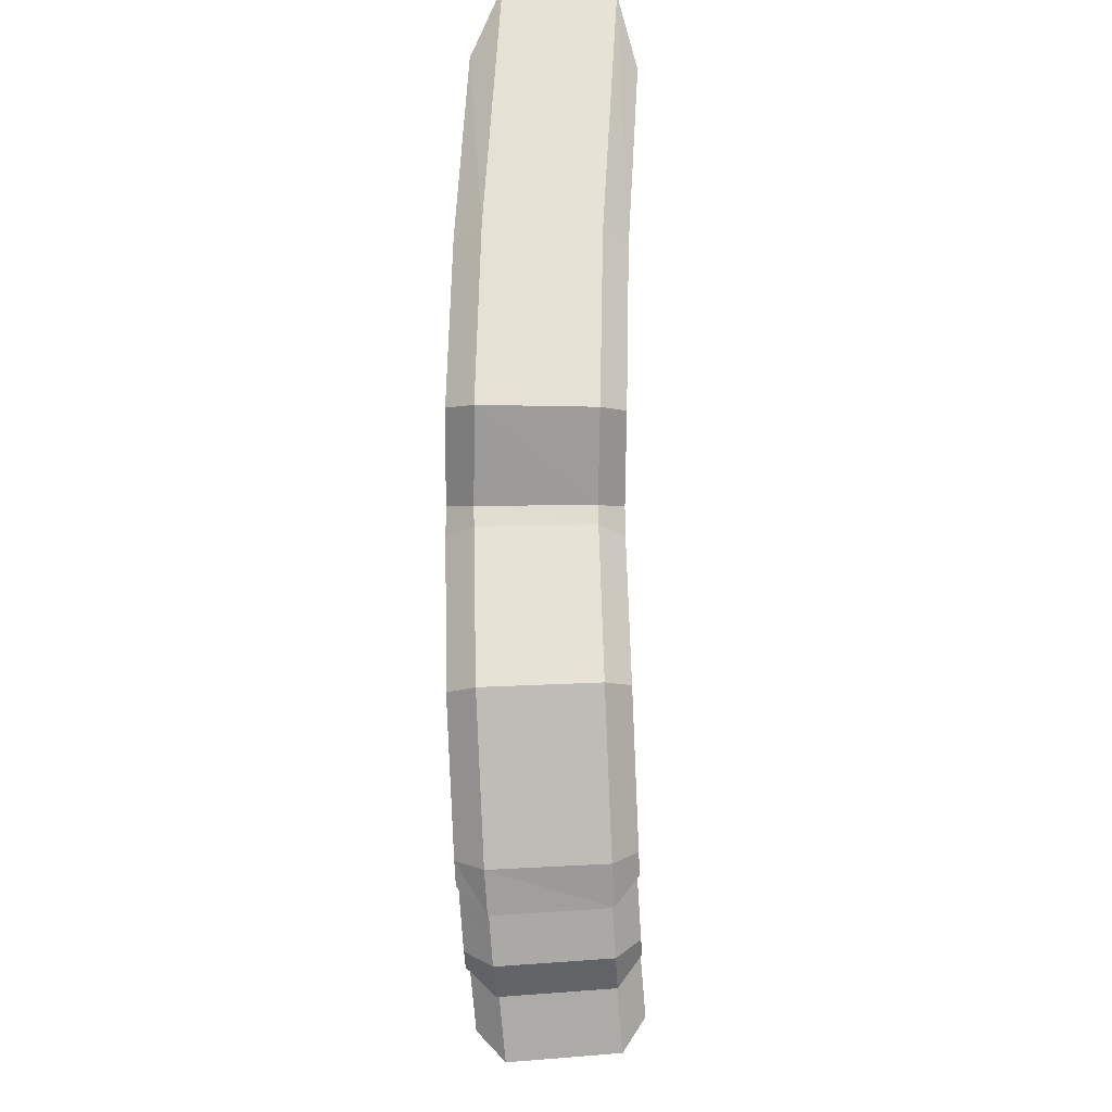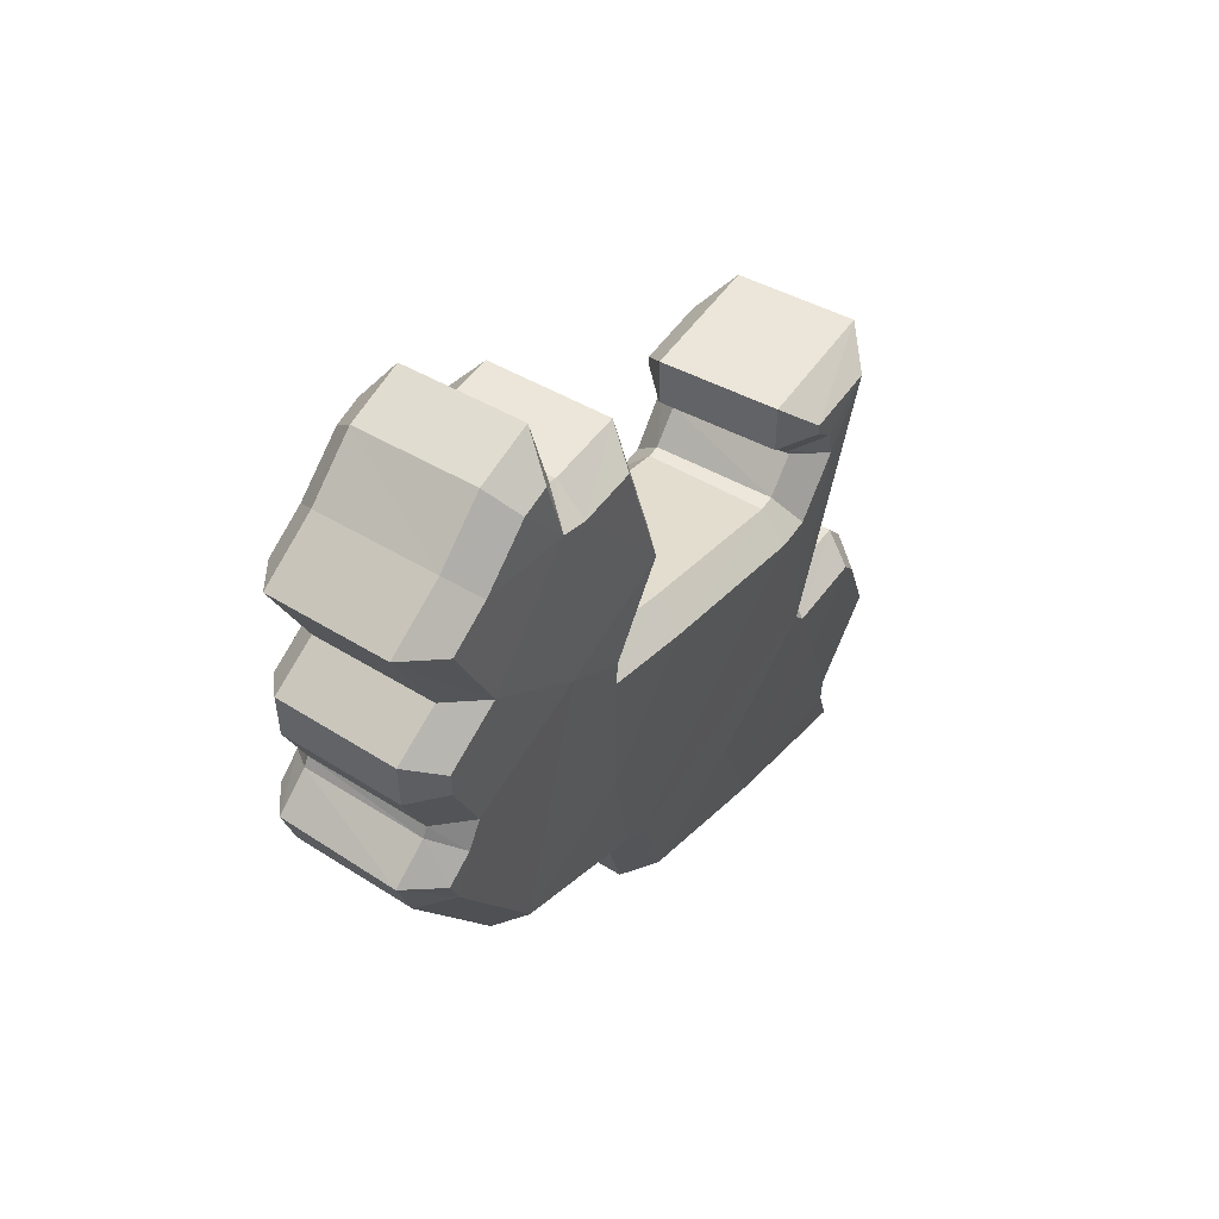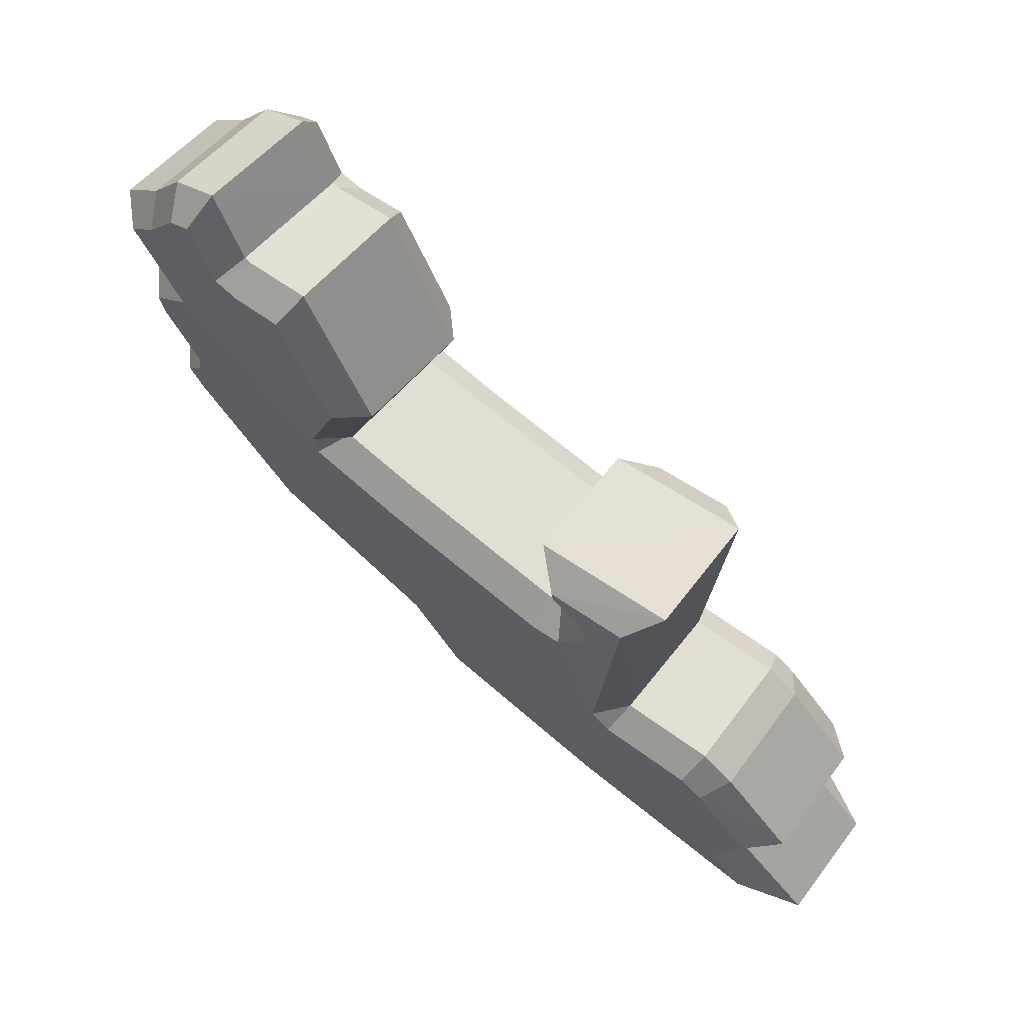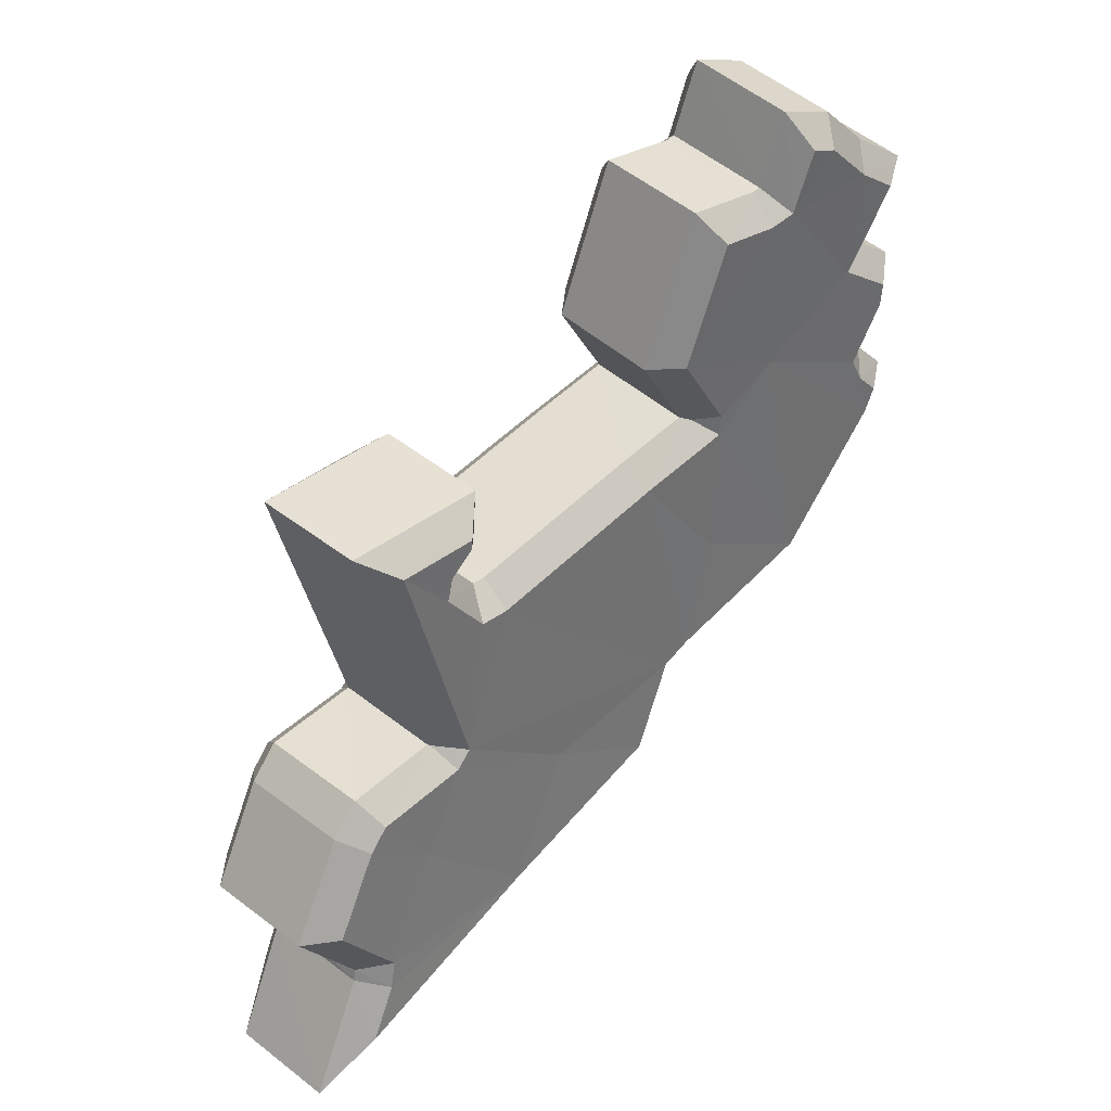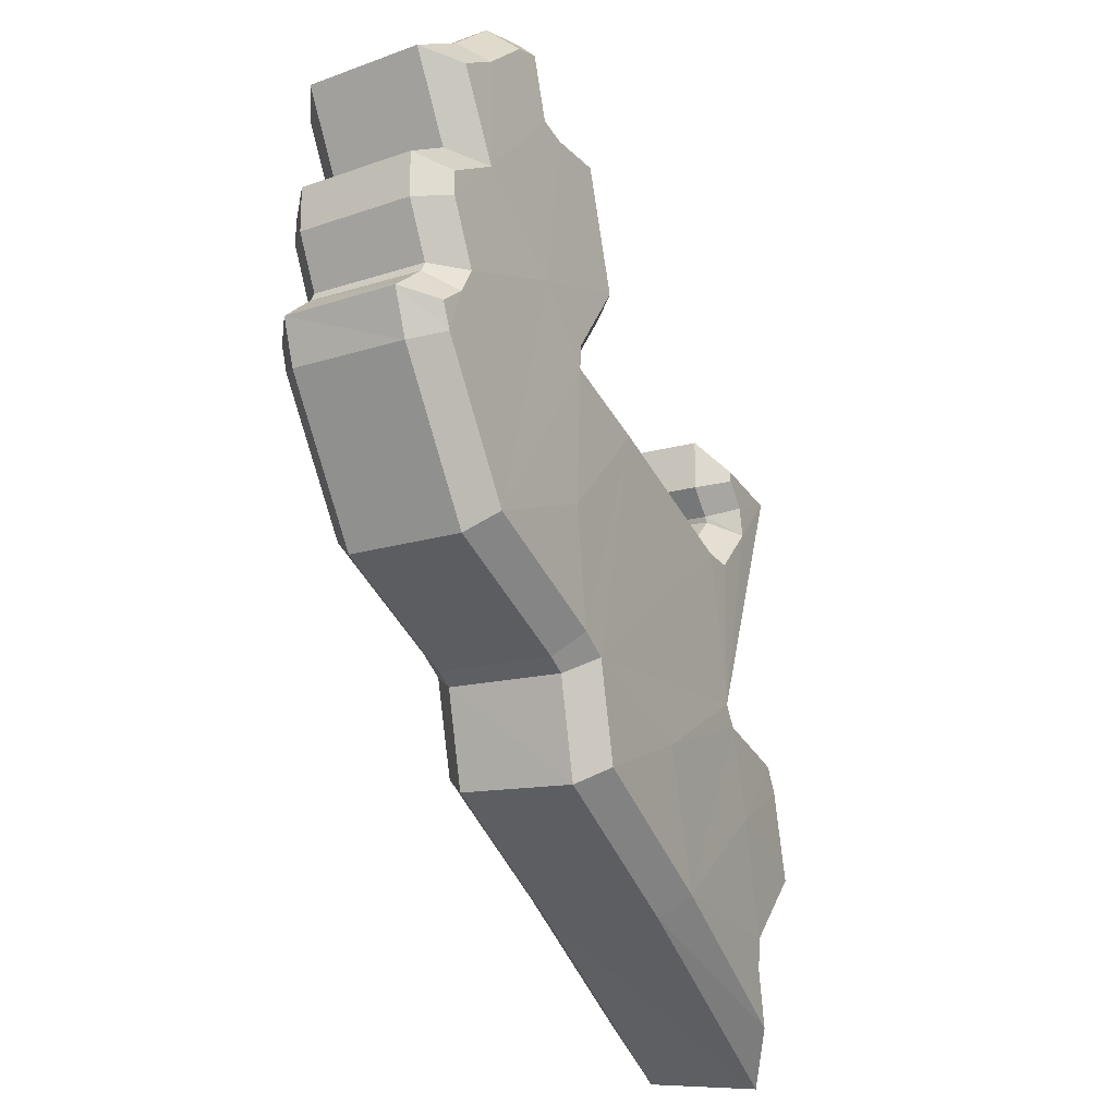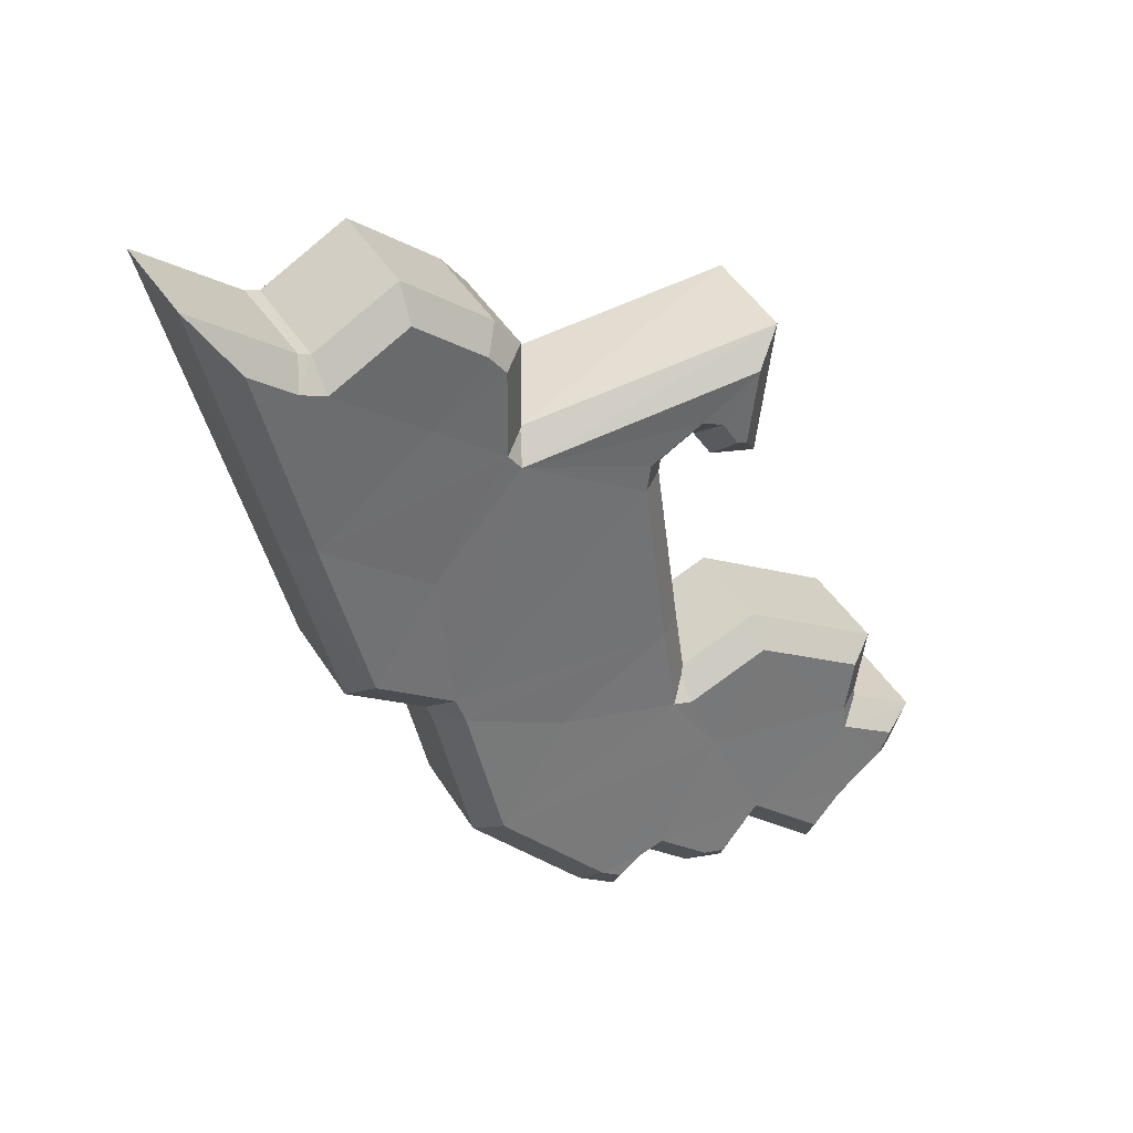
<metadata>
{"format":"obj","ext":"obj","renderer":"f3d","projection":"perspective","resolution":1024,"background":"white","views":[{"elev":-40.8,"azim":-171.6,"up":"+Y"},{"elev":37.7,"azim":32.5,"up":"+Z"},{"elev":57.4,"azim":130.8,"up":"+Z"},{"elev":47.5,"azim":-132.4,"up":"+Z"},{"elev":-32.0,"azim":28.4,"up":"+Z"},{"elev":35.6,"azim":-108.3,"up":"+Y"}]}
</metadata>
<code>
o Republic_of_Congo
v 0.6791 -0.007701 -0.07645
v 0.6755 -0.00807 -0.1033
v 0.6785 0.014 -0.07946
v 0.6726 0.01846 -0.1189
v 0.6744 0.02993 -0.1054
v 0.6759 0.0239 -0.09667
v 0.6758 -0.0296 -0.09764
v 0.6756 -0.01163 -0.102
v 0.6773 -0.01658 -0.08978
v 0.6811 -0.02732 -0.05037
v 0.6795 -0.0271 -0.06875
v 0.6804 -0.01462 -0.06223
v 0.6754 0.03487 -0.09668
v 0.6795 -0.03919 -0.06241
v 0.679 0.02218 -0.07248
v 0.6785 0.01776 -0.07888
v 0.6763 0.02171 -0.09478
v 0.6791 -0.01912 -0.07476
v 0.6751 0.009331 -0.1054
v 0.6813 -0.02077 -0.04918
v 0.6793 -0.01948 -0.0721
v 0.677 -0.04221 -0.08449
v 0.6795 0.02711 -0.06554
v 0.6732 0.04356 -0.1074
v 0.6749 0.03742 -0.09883
v 0.6714 0.03868 -0.1202
v 0.6701 0.04239 -0.1256
v 0.6785 -0.04452 -0.06977
v 0.6781 -0.04018 -0.07608
v 0.6811 -0.0364 -0.04445
v 0.6804 -0.04121 -0.05006
v 0.681 -0.03053 -0.04994
v 0.6798 0.01763 -0.06635
v 0.6794 0.02085 -0.06951
v 0.6813 -0.03346 -0.04308
v 0.6777 -0.0413 -0.07926
v 0.6772 -0.04386 -0.08193
v 0.6739 -0.002591 -0.1131
v 0.6721 0.03764 -0.1168
v 0.6787 -0.04501 -0.06713
v 0.6799 -0.04544 -0.05358
v 0.6797 0.0178 -0.06751
v 0.6589 0.01366 -0.07685
v 0.6559 -0.008155 -0.1006
v 0.6594 -0.007655 -0.07393
v 0.6564 0.02318 -0.09366
v 0.6548 0.02902 -0.1023
v 0.6531 0.01778 -0.1156
v 0.6577 -0.01622 -0.08719
v 0.656 -0.01146 -0.09933
v 0.6562 -0.02892 -0.09509
v 0.6607 -0.01405 -0.06048
v 0.6598 -0.02637 -0.06674
v 0.6613 -0.02664 -0.04867
v 0.6558 0.03385 -0.09377
v 0.6598 -0.03827 -0.0606
v 0.6567 0.02121 -0.09203
v 0.6588 0.01692 -0.07641
v 0.6594 0.02099 -0.07017
v 0.6594 -0.01848 -0.07241
v 0.6555 0.008987 -0.1024
v 0.6616 -0.02021 -0.04751
v 0.6597 -0.01889 -0.07006
v 0.6573 -0.0414 -0.08208
v 0.6599 0.02611 -0.06344
v 0.6554 0.0363 -0.09583
v 0.6537 0.0424 -0.1043
v 0.6507 0.04147 -0.1218
v 0.652 0.03776 -0.1165
v 0.6584 -0.03935 -0.07384
v 0.6588 -0.04349 -0.06778
v 0.6612 -0.02966 -0.04834
v 0.6607 -0.04022 -0.0485
v 0.6613 -0.03547 -0.04306
v 0.6597 0.02007 -0.06758
v 0.6601 0.01691 -0.06446
v 0.6616 -0.03257 -0.04174
v 0.658 -0.04054 -0.07683
v 0.6576 -0.04275 -0.07955
v 0.6544 -0.002775 -0.11
v 0.6526 0.03665 -0.1134
v 0.6591 -0.04394 -0.06517
v 0.6602 -0.04437 -0.05196
v 0.66 0.0171 -0.0656
v 0.6757 0.01396 -0.07599
v 0.6762 -0.007275 -0.07304
v 0.6623 0.01373 -0.0742
v 0.6628 -0.007244 -0.07132
v 0.6722 -0.03107 -0.09994
v 0.672 -0.0125 -0.1045
v 0.6588 -0.0306 -0.09819
v 0.6586 -0.01238 -0.1026
v 0.6726 0.03585 -0.0932
v 0.6732 0.02491 -0.09318
v 0.6592 0.03515 -0.09121
v 0.6598 0.02442 -0.09112
v 0.676 0.01862 -0.07173
v 0.6757 0.01584 -0.07567
v 0.6626 0.01781 -0.07015
v 0.6622 0.01527 -0.07399
v 0.6773 -0.01114 -0.06199
v 0.6784 -0.01893 -0.04551
v 0.6638 -0.01075 -0.06079
v 0.6649 -0.01854 -0.04437
v 0.6781 -0.02732 -0.04703
v 0.6646 -0.02686 -0.04587
v 0.6762 -0.01622 -0.07224
v 0.6627 -0.01582 -0.07085
v 0.6734 -0.04456 -0.08587
v 0.66 -0.04401 -0.08422
v 0.6732 0.02492 -0.09312
v 0.6765 0.03062 -0.06174
v 0.6597 0.02457 -0.09124
v 0.663 0.02993 -0.0603
v 0.6698 0.04702 -0.1067
v 0.6719 0.0395 -0.09628
v 0.6565 0.04622 -0.1046
v 0.6585 0.03873 -0.09422
v 0.6689 0.01754 -0.1212
v 0.6656 0.04944 -0.1299
v 0.6556 0.01707 -0.119
v 0.6524 0.0488 -0.1273
v 0.6683 0.04126 -0.1182
v 0.655 0.04063 -0.1156
v 0.675 -0.04723 -0.07059
v 0.6747 -0.04346 -0.07608
v 0.6616 -0.04653 -0.06922
v 0.6612 -0.04289 -0.07455
v 0.6779 -0.03811 -0.04173
v 0.6773 -0.04319 -0.04763
v 0.6644 -0.03747 -0.04078
v 0.6638 -0.0425 -0.04656
v 0.677 0.01398 -0.06339
v 0.6635 0.01348 -0.0621
v 0.6784 -0.03178 -0.03882
v 0.6649 -0.03117 -0.03791
v 0.678 -0.02832 -0.04685
v 0.6646 -0.02772 -0.04576
v 0.6762 -0.0164 -0.0717
v 0.6628 -0.01597 -0.07009
v 0.6761 0.01819 -0.07116
v 0.6626 0.01766 -0.06983
v 0.6719 -0.01019 -0.1053
v 0.6585 -0.01025 -0.1034
v 0.6745 -0.04383 -0.07731
v 0.6738 -0.0473 -0.08117
v 0.6611 -0.04331 -0.07566
v 0.6604 -0.04654 -0.07955
v 0.6703 -0.004651 -0.1152
v 0.6569 -0.004775 -0.113
v 0.6686 0.04083 -0.1166
v 0.6553 0.04015 -0.1142
v 0.6755 -0.04813 -0.06556
v 0.662 -0.04739 -0.06422
v 0.6762 -0.04316 -0.06153
v 0.6627 -0.04253 -0.0603
v 0.6765 -0.04936 -0.05277
v 0.663 -0.04862 -0.05166
v 0.6764 0.0149 -0.069
v 0.6629 0.01443 -0.06768
f 1 2 3
f 4 5 6
f 7 8 9
f 10 11 12
f 5 13 6
f 14 11 10
f 15 16 17
f 2 17 3
f 11 7 18
f 2 19 17
f 10 12 20
f 21 12 11
f 22 7 11
f 17 23 15
f 5 24 25
f 26 4 27
f 28 29 14
f 30 31 32
f 31 14 32
f 23 33 34
f 19 4 6
f 19 6 17
f 9 8 1
f 35 30 32
f 17 16 3
f 11 18 21
f 23 34 15
f 29 11 14
f 36 22 11
f 8 2 1
f 36 37 22
f 2 38 19
f 19 38 4
f 5 4 39
f 24 5 39
f 9 1 18
f 7 9 18
f 5 25 13
f 14 10 32
f 40 28 14
f 29 36 11
f 31 41 14
f 4 26 39
f 42 34 33
f 43 44 45
f 46 47 48
f 49 50 51
f 52 53 54
f 46 55 47
f 54 53 56
f 57 58 59
f 43 57 44
f 60 51 53
f 57 61 44
f 62 52 54
f 53 52 63
f 53 51 64
f 59 65 57
f 66 67 47
f 68 48 69
f 56 70 71
f 72 73 74
f 72 56 73
f 75 76 65
f 46 48 61
f 57 46 61
f 45 50 49
f 72 74 77
f 43 58 57
f 63 60 53
f 59 75 65
f 56 53 70
f 53 64 78
f 45 44 50
f 64 79 78
f 61 80 44
f 48 80 61
f 81 48 47
f 81 47 67
f 60 45 49
f 60 49 51
f 55 66 47
f 72 54 56
f 56 71 82
f 53 78 70
f 56 83 73
f 81 69 48
f 76 75 84
f 85 86 1 3
f 87 88 86 85
f 43 45 88 87
f 89 90 8 7
f 91 92 90 89
f 51 50 92 91
f 93 94 6 13
f 95 96 94 93
f 55 46 96 95
f 97 98 16 15
f 99 100 98 97
f 59 58 100 99
f 101 102 20 12
f 103 104 102 101
f 52 62 104 103
f 102 105 10 20
f 104 106 105 102
f 62 54 106 104
f 107 101 12 21
f 108 103 101 107
f 63 52 103 108
f 109 89 7 22
f 110 91 89 109
f 64 51 91 110
f 111 112 23 17
f 113 114 112 111
f 57 65 114 113
f 115 116 25 24
f 117 118 116 115
f 67 66 118 117
f 119 120 27 4
f 121 122 120 119
f 48 68 122 121
f 120 123 26 27
f 122 124 123 120
f 68 69 124 122
f 125 126 29 28
f 127 128 126 125
f 71 70 128 127
f 129 130 31 30
f 131 132 130 129
f 74 73 132 131
f 112 133 33 23
f 114 134 133 112
f 65 76 134 114
f 94 111 17 6
f 96 113 111 94
f 46 57 113 96
f 135 129 30 35
f 136 131 129 135
f 77 74 131 136
f 137 135 35 32
f 138 136 135 137
f 72 77 136 138
f 98 85 3 16
f 100 87 85 98
f 58 43 87 100
f 139 107 21 18
f 140 108 107 139
f 60 63 108 140
f 141 97 15 34
f 142 99 97 141
f 75 59 99 142
f 90 143 2 8
f 92 144 143 90
f 50 44 144 92
f 145 146 37 36
f 147 148 146 145
f 78 79 148 147
f 146 109 22 37
f 148 110 109 146
f 79 64 110 148
f 143 149 38 2
f 144 150 149 143
f 44 80 150 144
f 149 119 4 38
f 150 121 119 149
f 80 48 121 150
f 151 115 24 39
f 152 117 115 151
f 81 67 117 152
f 86 139 18 1
f 88 140 139 86
f 45 60 140 88
f 116 93 13 25
f 118 95 93 116
f 66 55 95 118
f 105 137 32 10
f 106 138 137 105
f 54 72 138 106
f 153 125 28 40
f 154 127 125 153
f 82 71 127 154
f 155 153 40 14
f 156 154 153 155
f 56 82 154 156
f 126 145 36 29
f 128 147 145 126
f 70 78 147 128
f 130 157 41 31
f 132 158 157 130
f 73 83 158 132
f 157 155 14 41
f 158 156 155 157
f 83 56 156 158
f 123 151 39 26
f 124 152 151 123
f 69 81 152 124
f 159 141 34 42
f 160 142 141 159
f 84 75 142 160
f 133 159 42 33
f 134 160 159 133
f 76 84 160 134

</code>
